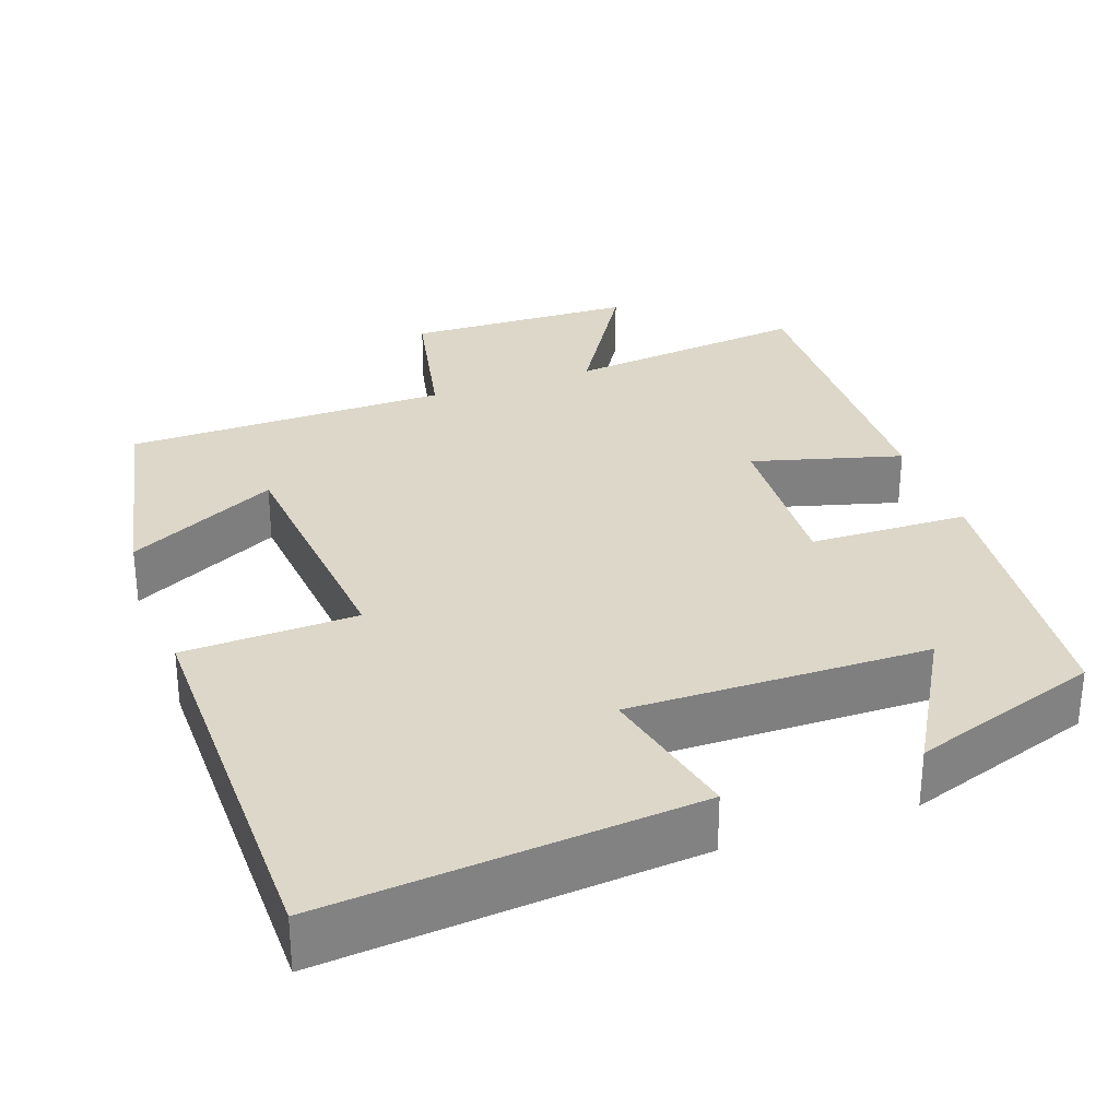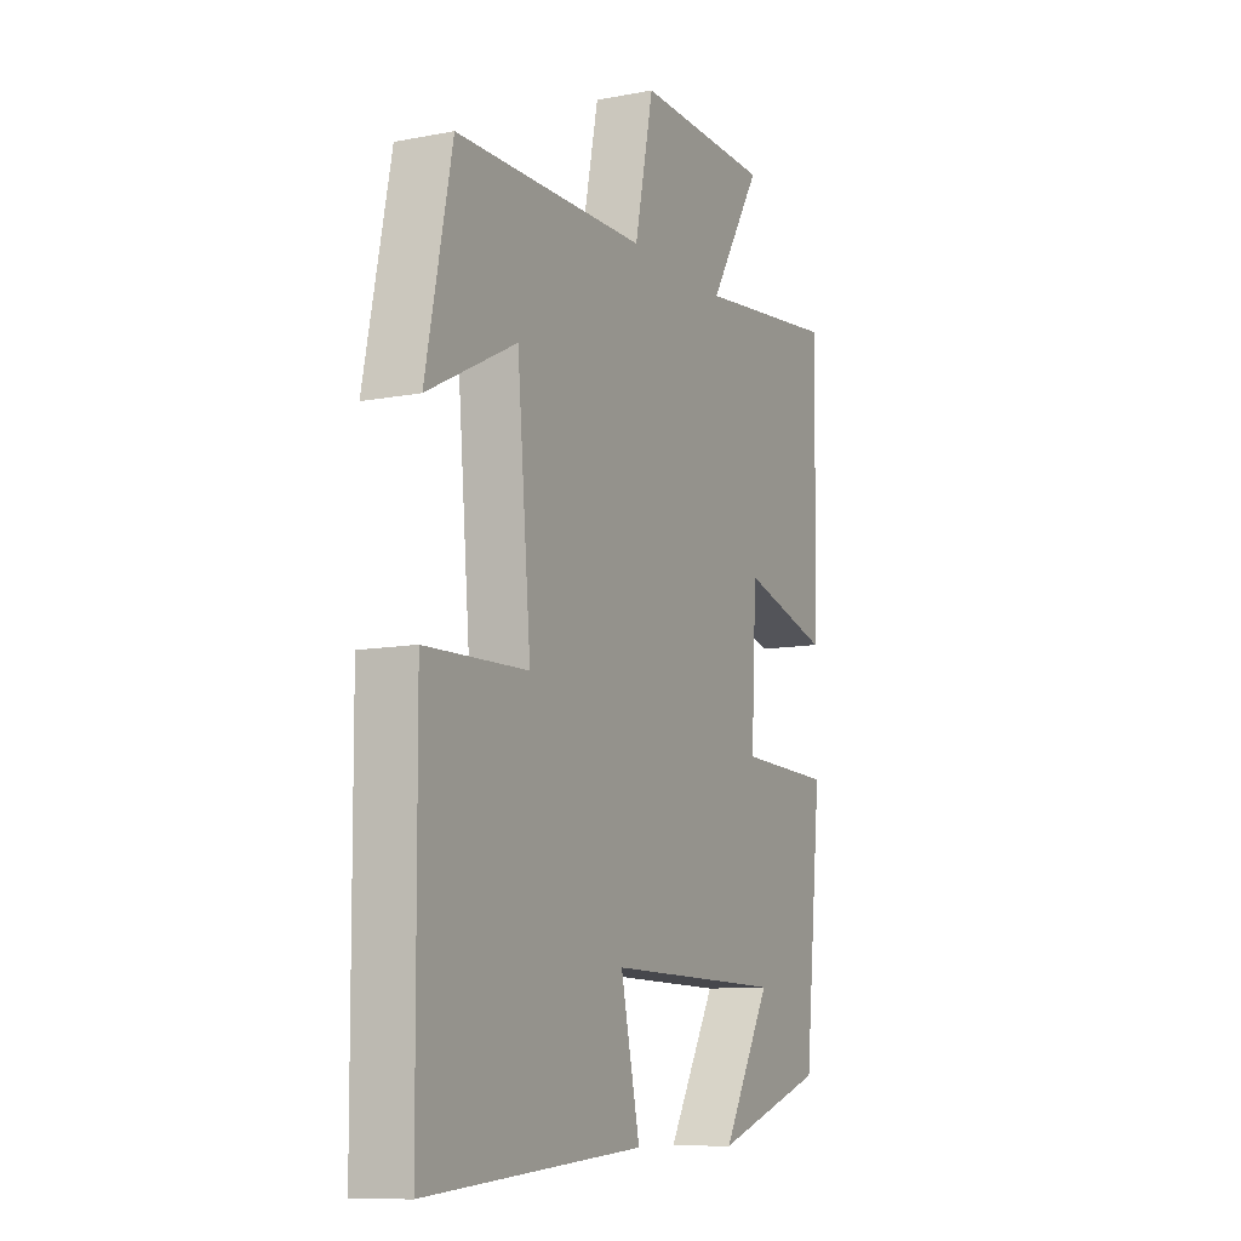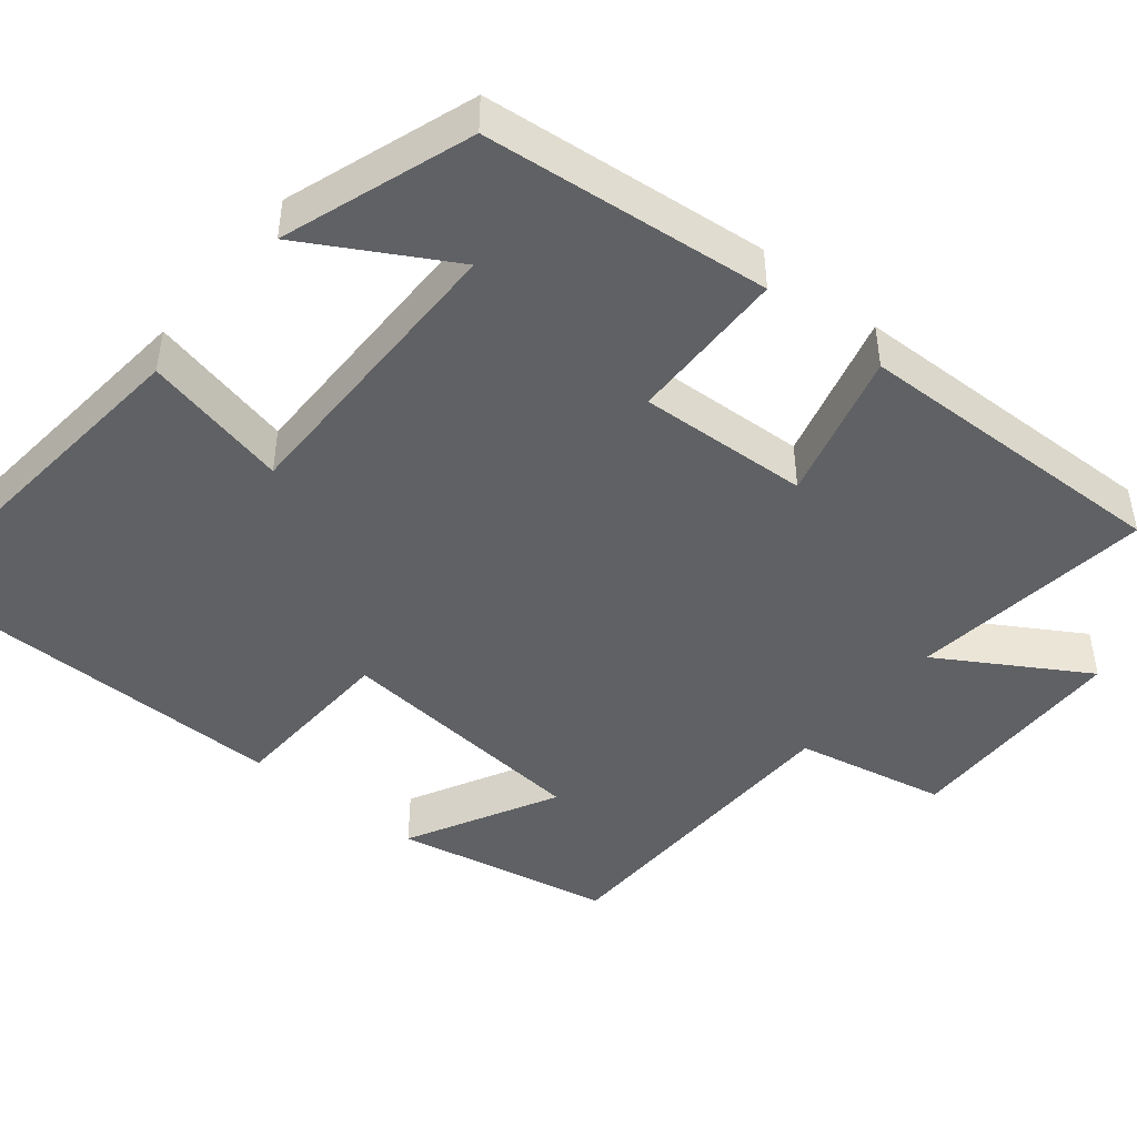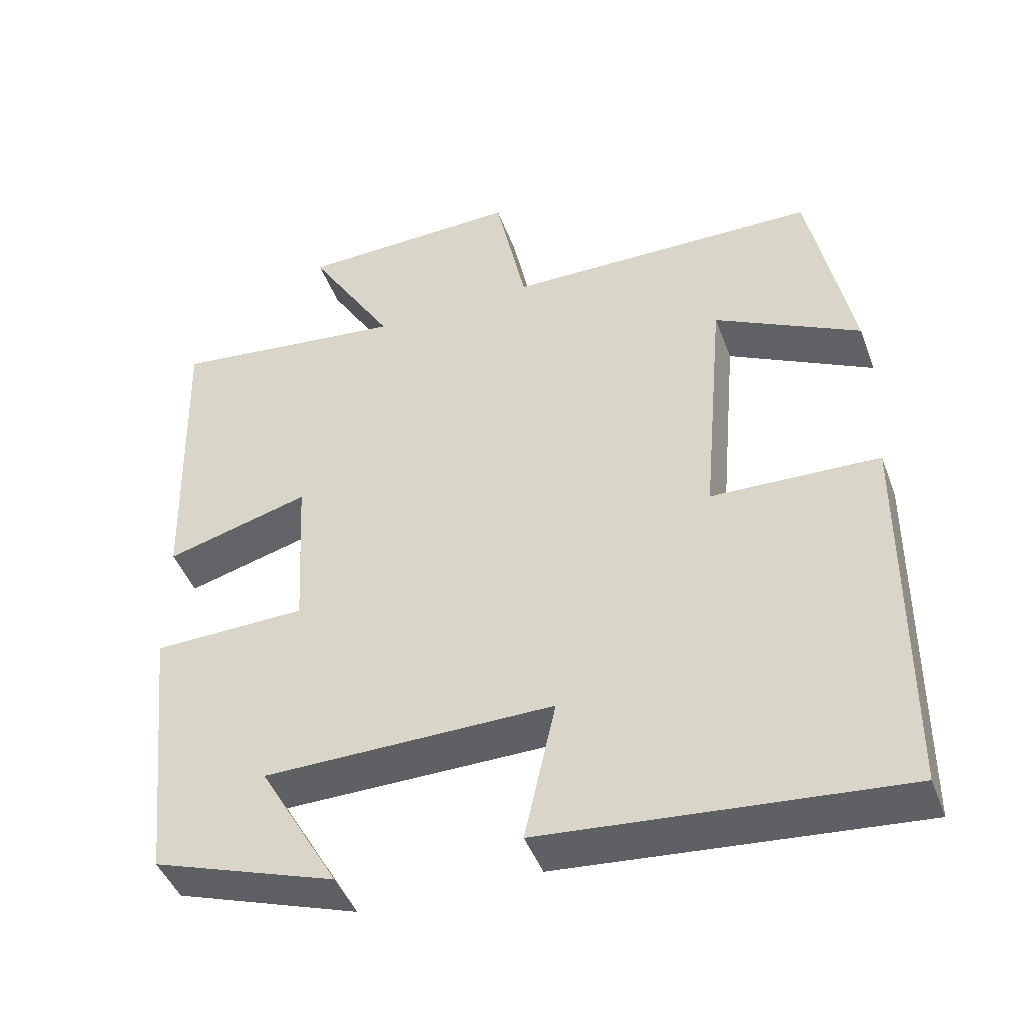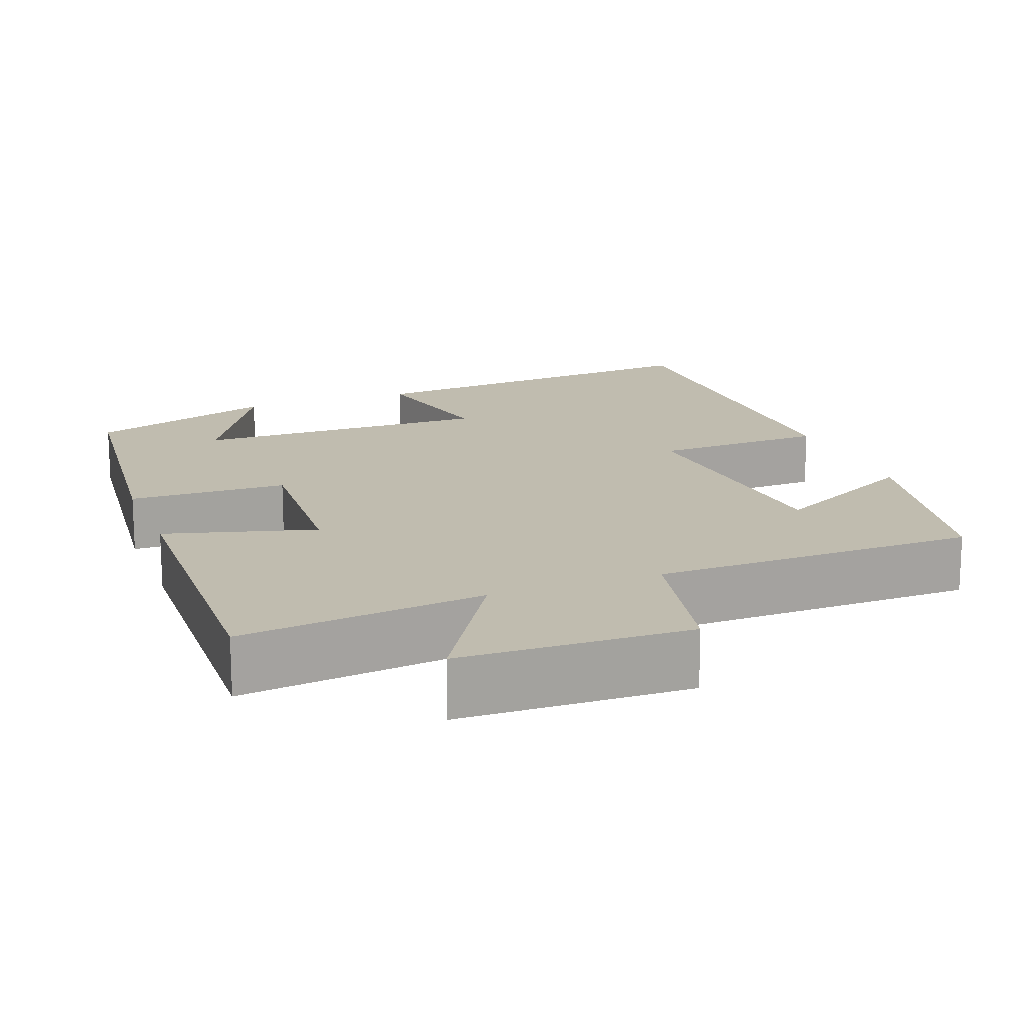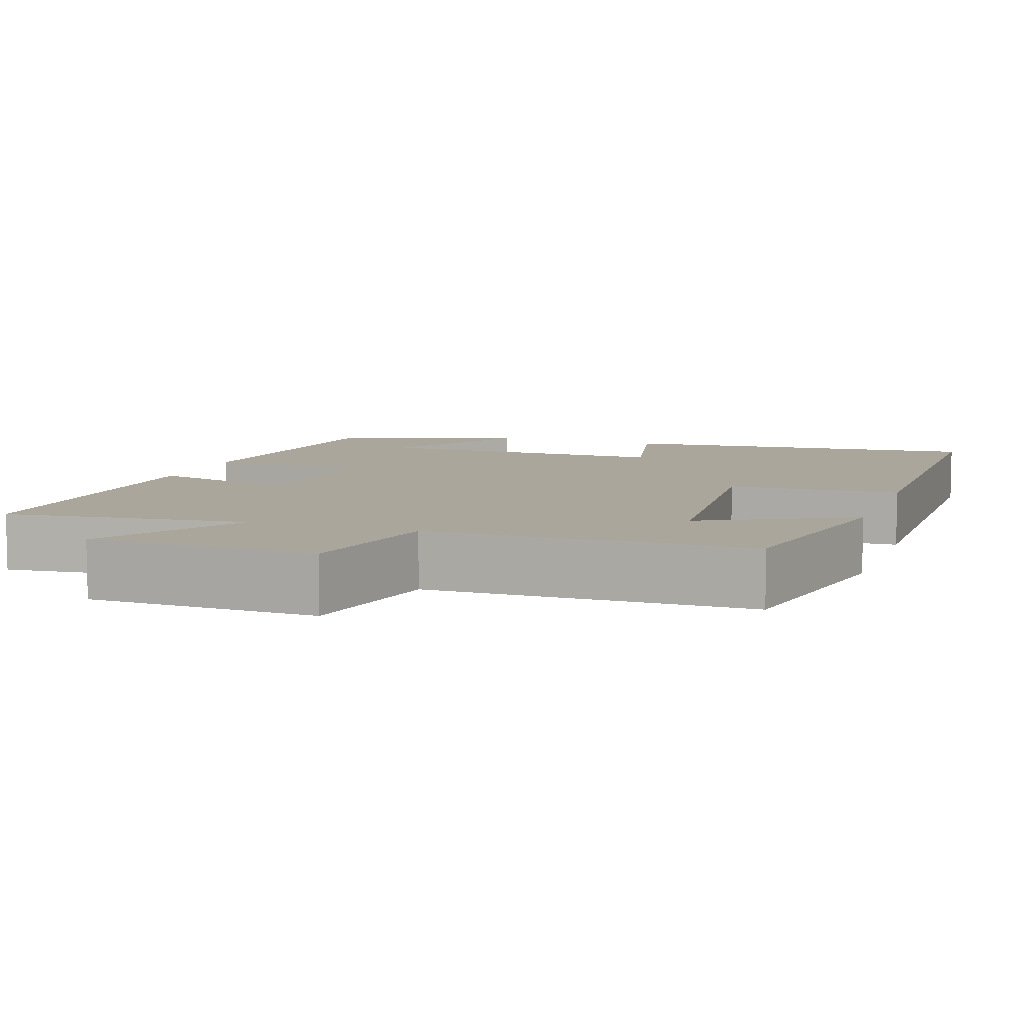
<metadata>
{"format":"obj","ext":"obj","renderer":"f3d","projection":"perspective","resolution":1024,"background":"white","views":[{"elev":30.3,"azim":160.4,"up":"+Y"},{"elev":-10.3,"azim":115.9,"up":"+Z"},{"elev":-45.5,"azim":-129.4,"up":"+Y"},{"elev":-45.0,"azim":19.9,"up":"+Z"},{"elev":16.3,"azim":-20.7,"up":"+Y"},{"elev":8.0,"azim":19.3,"up":"+Y"}]}
</metadata>
<code>
v -0.461 0.07 -0.417
v -0.5 0.07 -0.049
v -0.295 0.07 -0.044
v -0.307 0.07 0.176
v -0.5 0.07 0.123
v -0.512 0.07 0.537
v -0.197 0.07 0.5
v -0.312 0.07 0.688
v -0.016 0.07 0.696
v 0.025 0.07 0.5
v 0.443 0.07 0.494
v 0.5 0.07 0.212
v 0.306 0.07 0.312
v 0.276 0.07 -0.024
v 0.5 0.07 -0.032
v 0.496 0.07 -0.543
v 0.021 0.07 -0.5
v 0.063 0.07 -0.312
v -0.323 0.07 -0.316
v -0.217 0.07 -0.5
v -0.461 0 -0.417
v -0.5 0 -0.049
v -0.295 0 -0.044
v -0.307 0 0.176
v -0.5 0 0.123
v -0.512 0 0.537
v -0.197 0 0.5
v -0.312 0 0.688
v -0.016 0 0.696
v 0.025 0 0.5
v 0.443 0 0.494
v 0.5 0 0.212
v 0.306 0 0.312
v 0.276 0 -0.024
v 0.5 0 -0.032
v 0.496 0 -0.543
v 0.021 0 -0.5
v 0.063 0 -0.312
v -0.323 0 -0.316
v -0.217 0 -0.5
f 19 20 1 2
f 18 19 2 3
f 15 16 17 18
f 14 15 18 3
f 13 14 3 4
f 10 11 12 13
f 10 13 4
f 7 8 9 10
f 7 10 4 5
f 5 6 7
f 22 21 40 39
f 23 22 39 38
f 38 37 36 35
f 23 38 35 34
f 24 23 34 33
f 33 32 31 30
f 24 33 30
f 30 29 28 27
f 25 24 30 27
f 27 26 25
f 1 21 22 2
f 2 22 23 3
f 3 23 24 4
f 4 24 25 5
f 5 25 26 6
f 6 26 27 7
f 7 27 28 8
f 8 28 29 9
f 9 29 30 10
f 10 30 31 11
f 11 31 32 12
f 12 32 33 13
f 13 33 34 14
f 14 34 35 15
f 15 35 36 16
f 16 36 37 17
f 17 37 38 18
f 18 38 39 19
f 19 39 40 20
f 20 40 21 1

</code>
